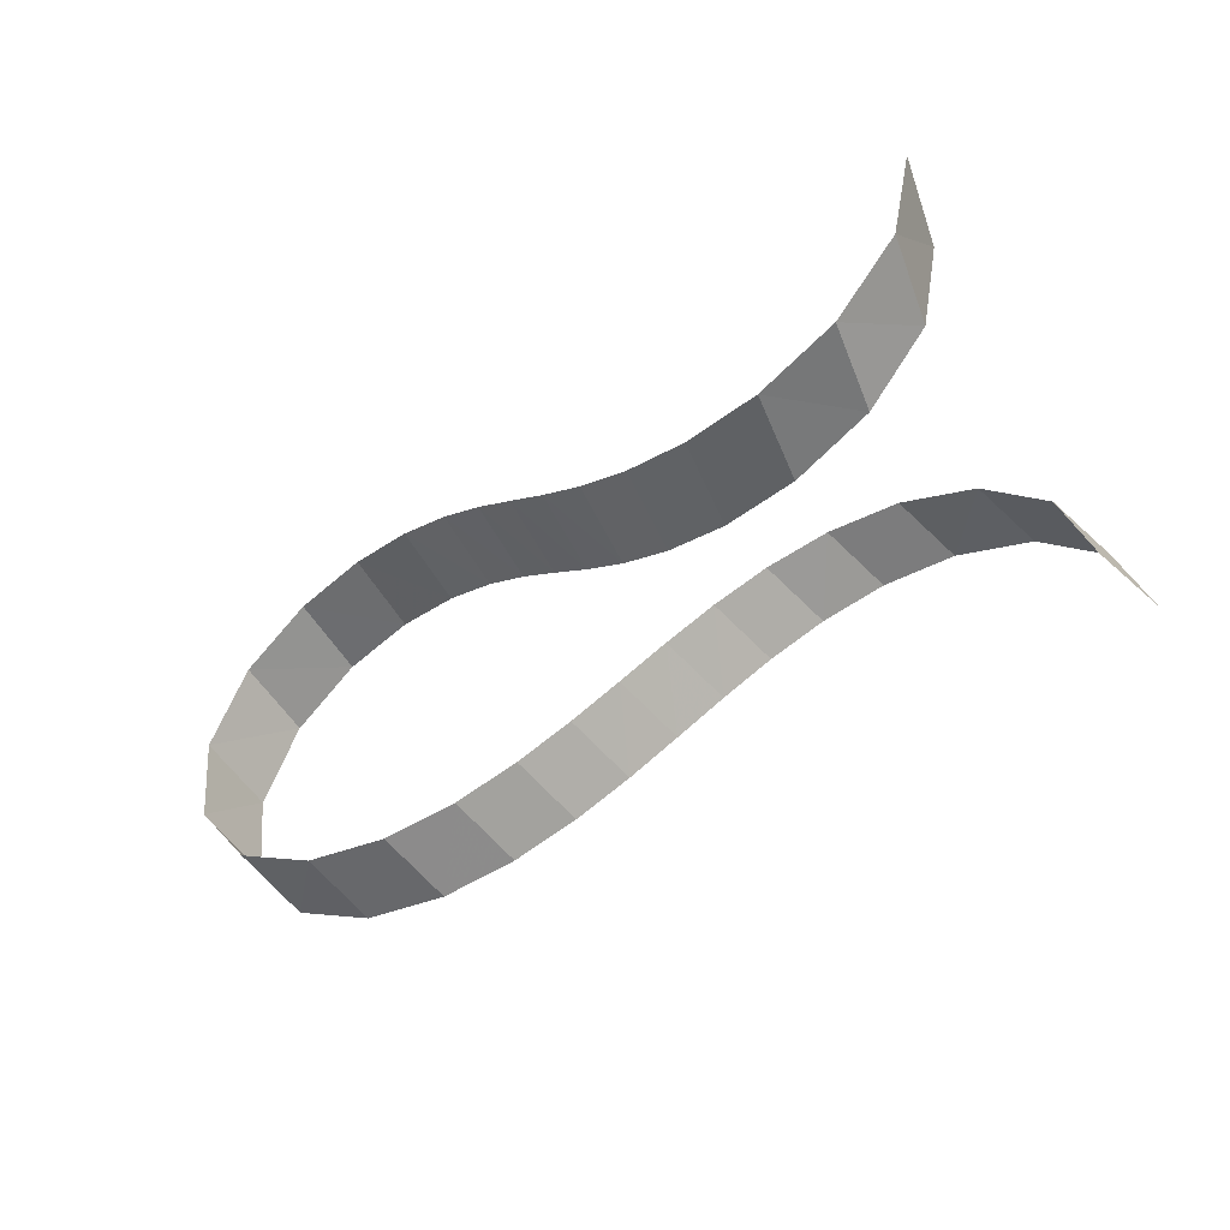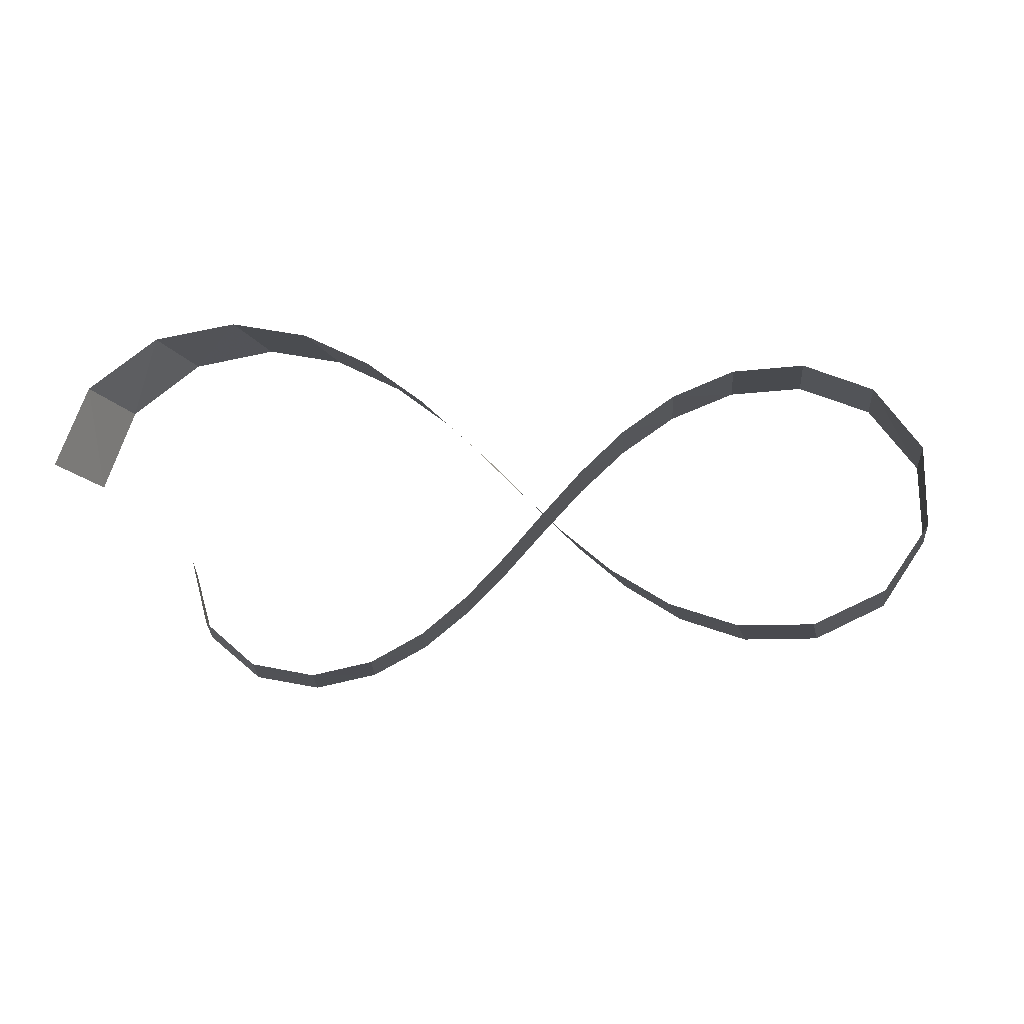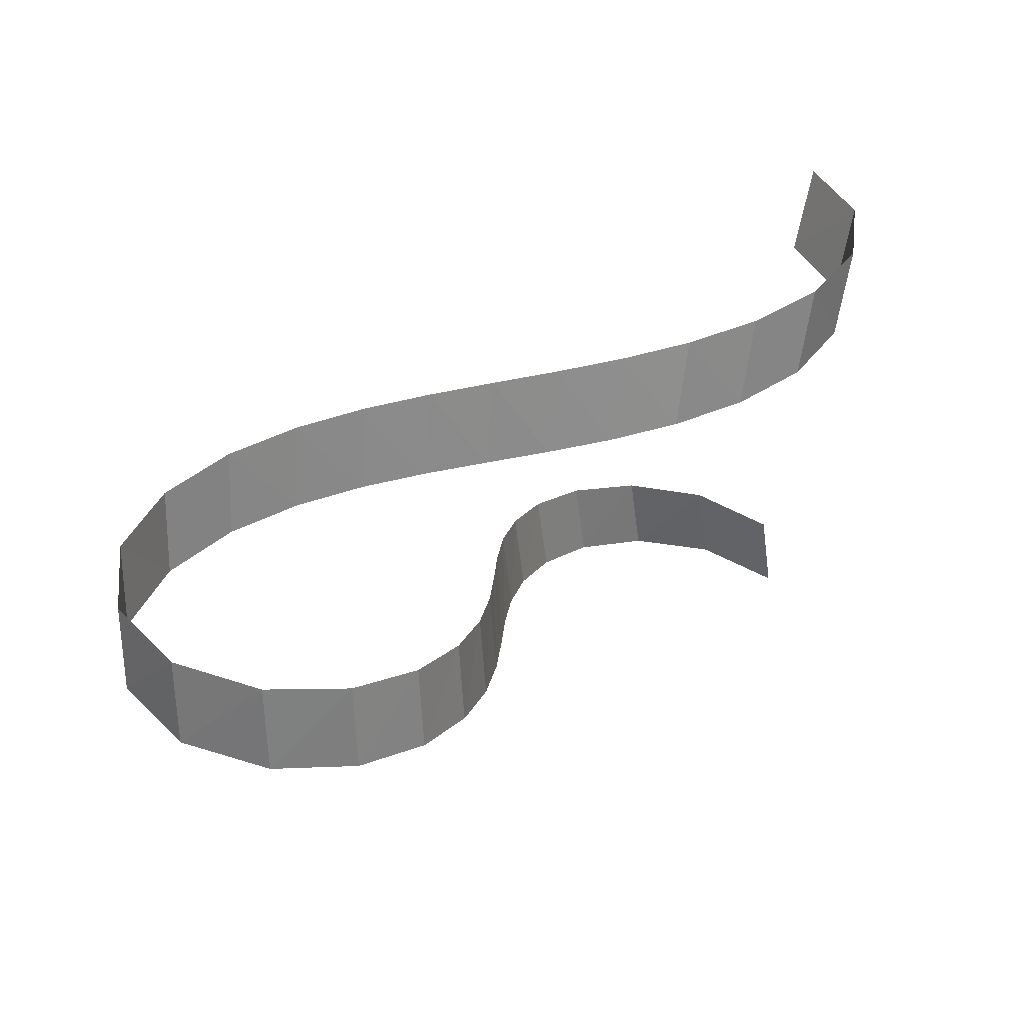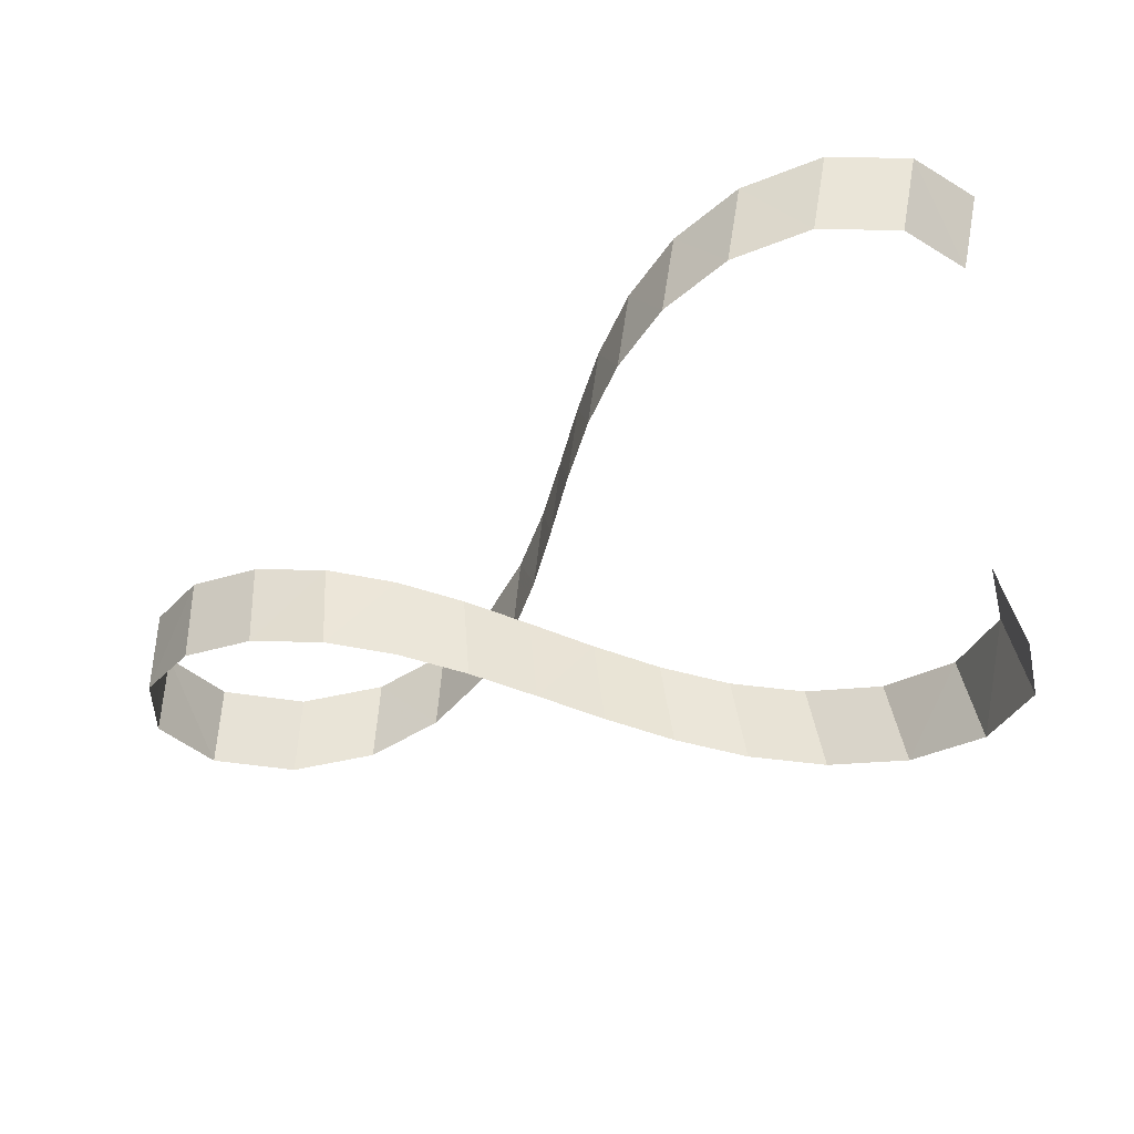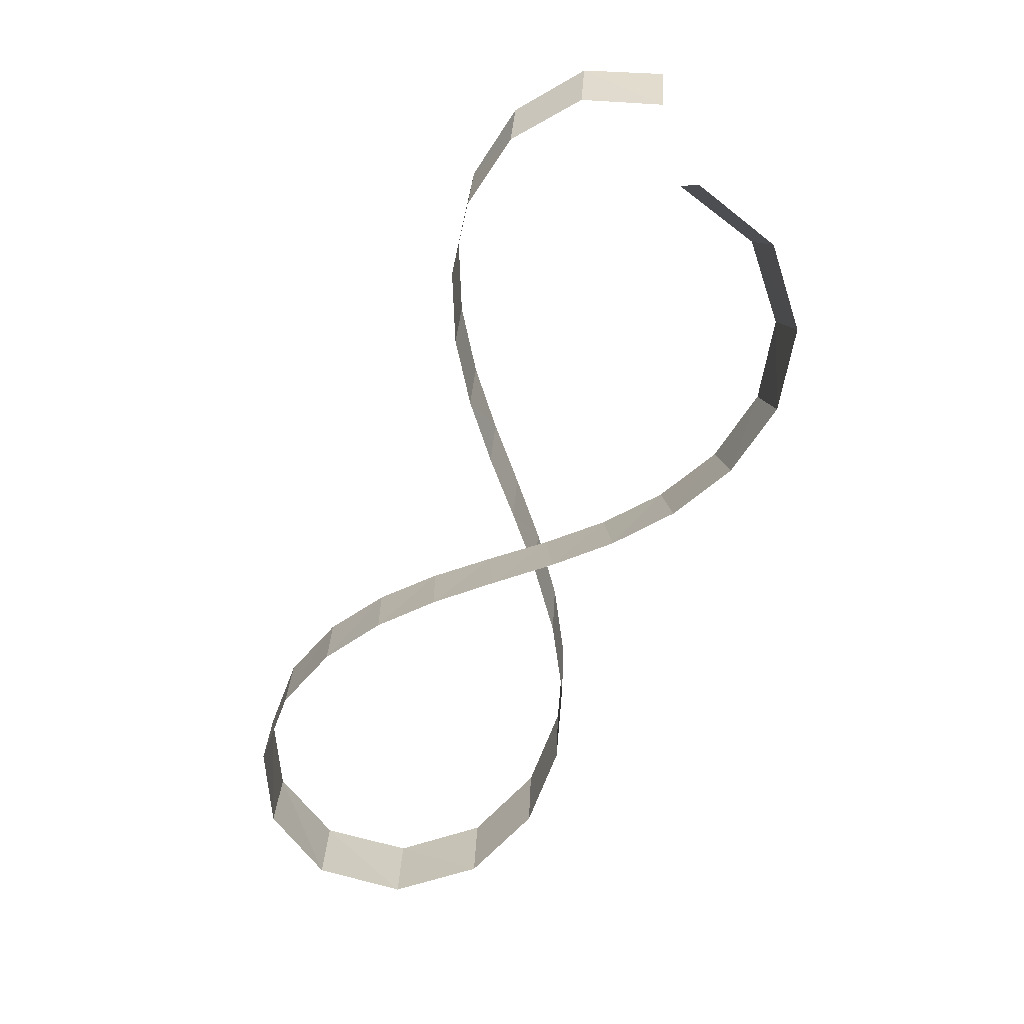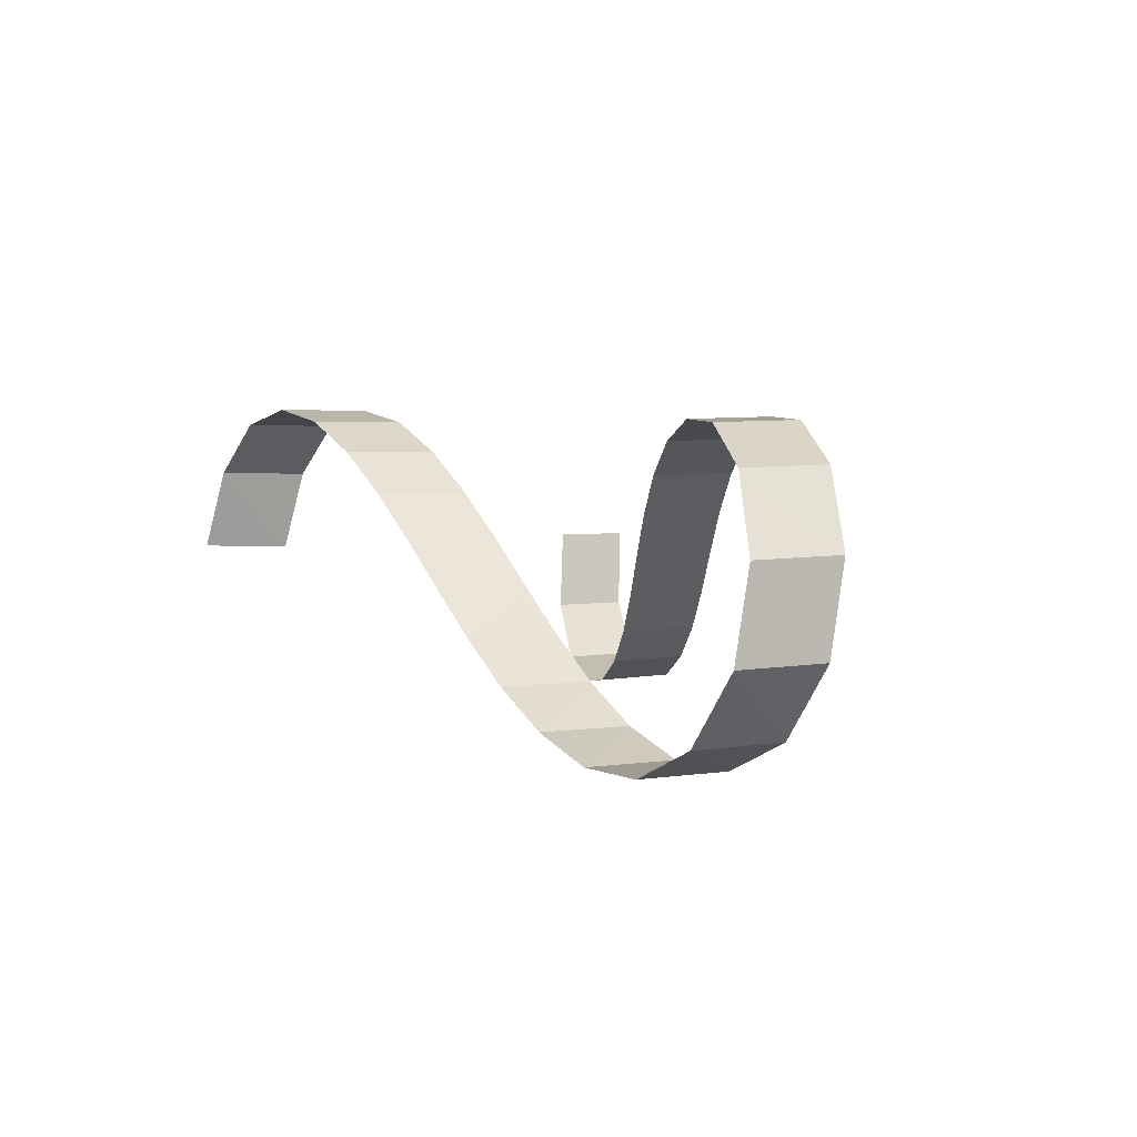
<metadata>
{"format":"obj","ext":"obj","renderer":"f3d","projection":"perspective","resolution":1024,"background":"white","views":[{"elev":-52.7,"azim":32.8,"up":"+Y"},{"elev":-14.1,"azim":-171.2,"up":"+Y"},{"elev":30.5,"azim":-41.9,"up":"+Z"},{"elev":-40.1,"azim":30.6,"up":"+Z"},{"elev":-69.7,"azim":68.0,"up":"+Z"},{"elev":5.1,"azim":-113.4,"up":"+Y"}]}
</metadata>
<code>
v 1 0 0
v 0.9414 0.1895 0.03226
v 0.7953 0.3136 0.06452
v 0.6188 0.3535 0.09677
v 0.4517 0.3274 0.129
v 0.3075 0.261 0.1613
v 0.1848 0.1733 0.1935
v 0.07659 0.07571 0.2258
v -0.02536 -0.02532 0.2581
v -0.1294 -0.1253 0.2903
v -0.2438 -0.2189 0.3226
v -0.3766 -0.2978 0.3548
v -0.5327 -0.347 0.3871
v -0.7077 -0.3434 0.4194
v -0.8757 -0.2621 0.4516
v -0.9848 -0.09963 0.4839
v -0.9848 0.09963 0.5161
v -0.8757 0.2621 0.5484
v -0.7077 0.3434 0.5806
v -0.5327 0.347 0.6129
v -0.3766 0.2978 0.6452
v -0.2438 0.2189 0.6774
v -0.1294 0.1253 0.7097
v -0.02536 0.02532 0.7419
v 0.07659 -0.07571 0.7742
v 0.1848 -0.1733 0.8065
v 0.3075 -0.261 0.8387
v 0.4517 -0.3274 0.871
v 0.6188 -0.3535 0.9032
v 0.7953 -0.3136 0.9355
v 0.9414 -0.1895 0.9677
v 1 -2.449e-16 1
v 0.9554 -0.005039 0.1959
v 0.8993 0.1852 0.2287
v 0.7559 0.3101 0.2615
v 0.5821 0.3507 0.2943
v 0.4178 0.3253 0.3271
v 0.2764 0.2596 0.3598
v 0.1567 0.1726 0.3925
v 0.05147 0.07562 0.4252
v -0.0474 -0.02486 0.4578
v -0.1483 -0.1243 0.4904
v -0.2596 -0.2175 0.5229
v -0.3891 -0.296 0.5554
v -0.542 -0.3448 0.5878
v -0.7138 -0.3409 0.6202
v -0.8785 -0.2594 0.6525
v -0.9845 -0.09665 0.6848
v -0.9813 0.1027 0.717
v -0.8692 0.2653 0.7492
v -0.6982 0.3465 0.7814
v -0.5203 0.3499 0.8135
v -0.3614 0.3005 0.8455
v -0.2259 0.2212 0.8776
v -0.1087 0.1271 0.9096
v -0.002026 0.02664 0.9415
v 0.1026 -0.07502 0.9735
v 0.2135 -0.1733 1.005
v 0.339 -0.2617 1.037
v 0.486 -0.3289 1.069
v 0.6562 -0.3559 1.101
v 0.8358 -0.3168 1.132
v 0.9852 -0.1936 1.164
v 1.047 -0.005052 1.195
f 2 34 33 1
f 3 35 34 2
f 4 36 35 3
f 5 37 36 4
f 6 38 37 5
f 7 39 38 6
f 8 40 39 7
f 9 41 40 8
f 10 42 41 9
f 11 43 42 10
f 12 44 43 11
f 13 45 44 12
f 14 46 45 13
f 15 47 46 14
f 16 48 47 15
f 17 49 48 16
f 18 50 49 17
f 19 51 50 18
f 20 52 51 19
f 21 53 52 20
f 22 54 53 21
f 23 55 54 22
f 24 56 55 23
f 25 57 56 24
f 26 58 57 25
f 27 59 58 26
f 28 60 59 27
f 29 61 60 28
f 30 62 61 29
f 31 63 62 30
f 32 64 63 31

</code>
